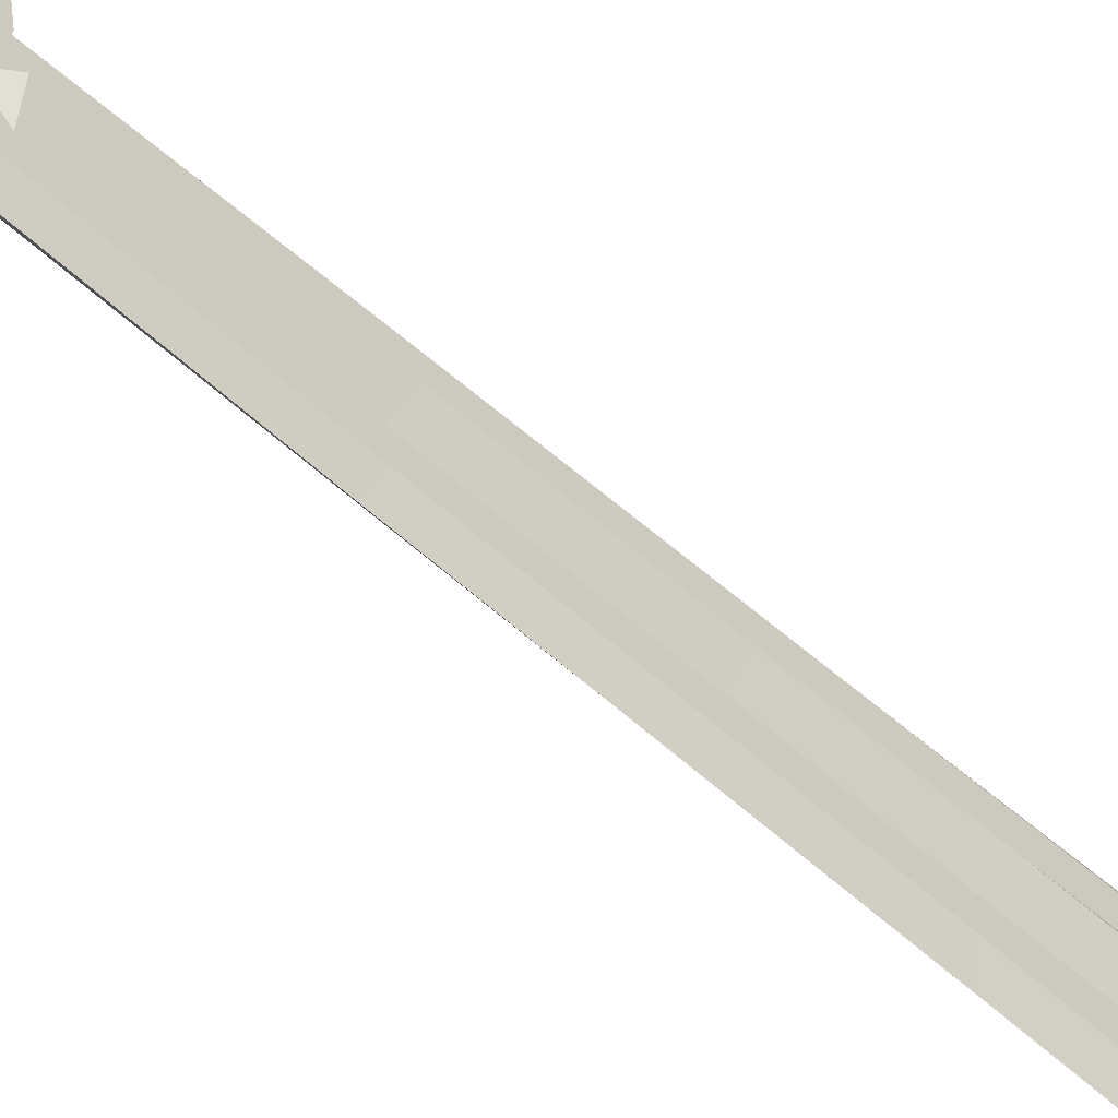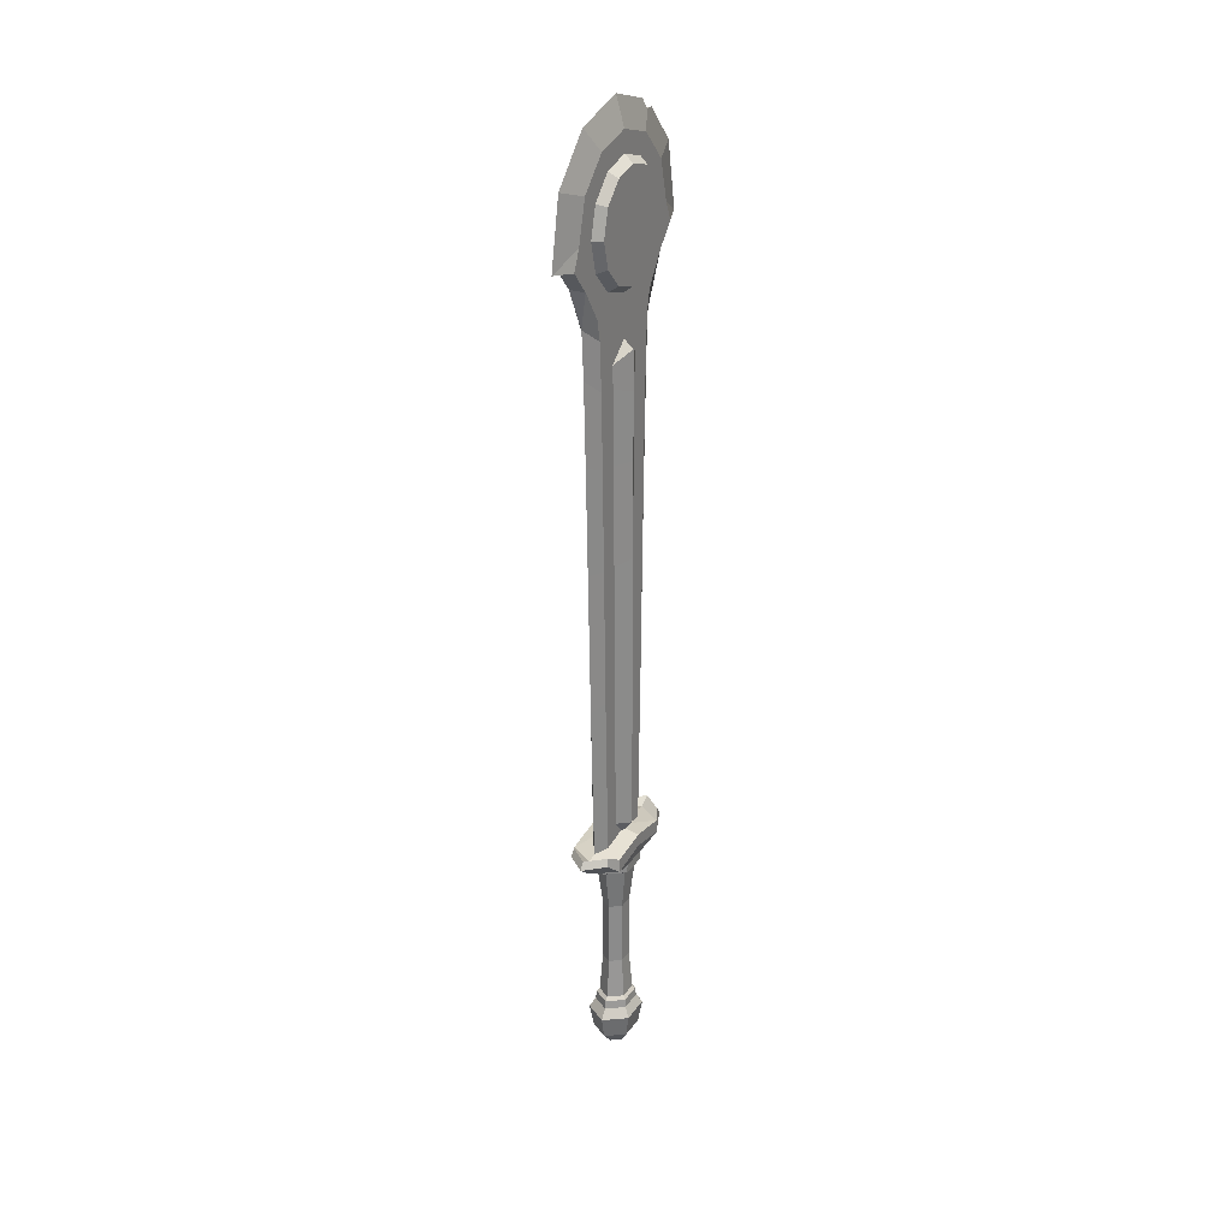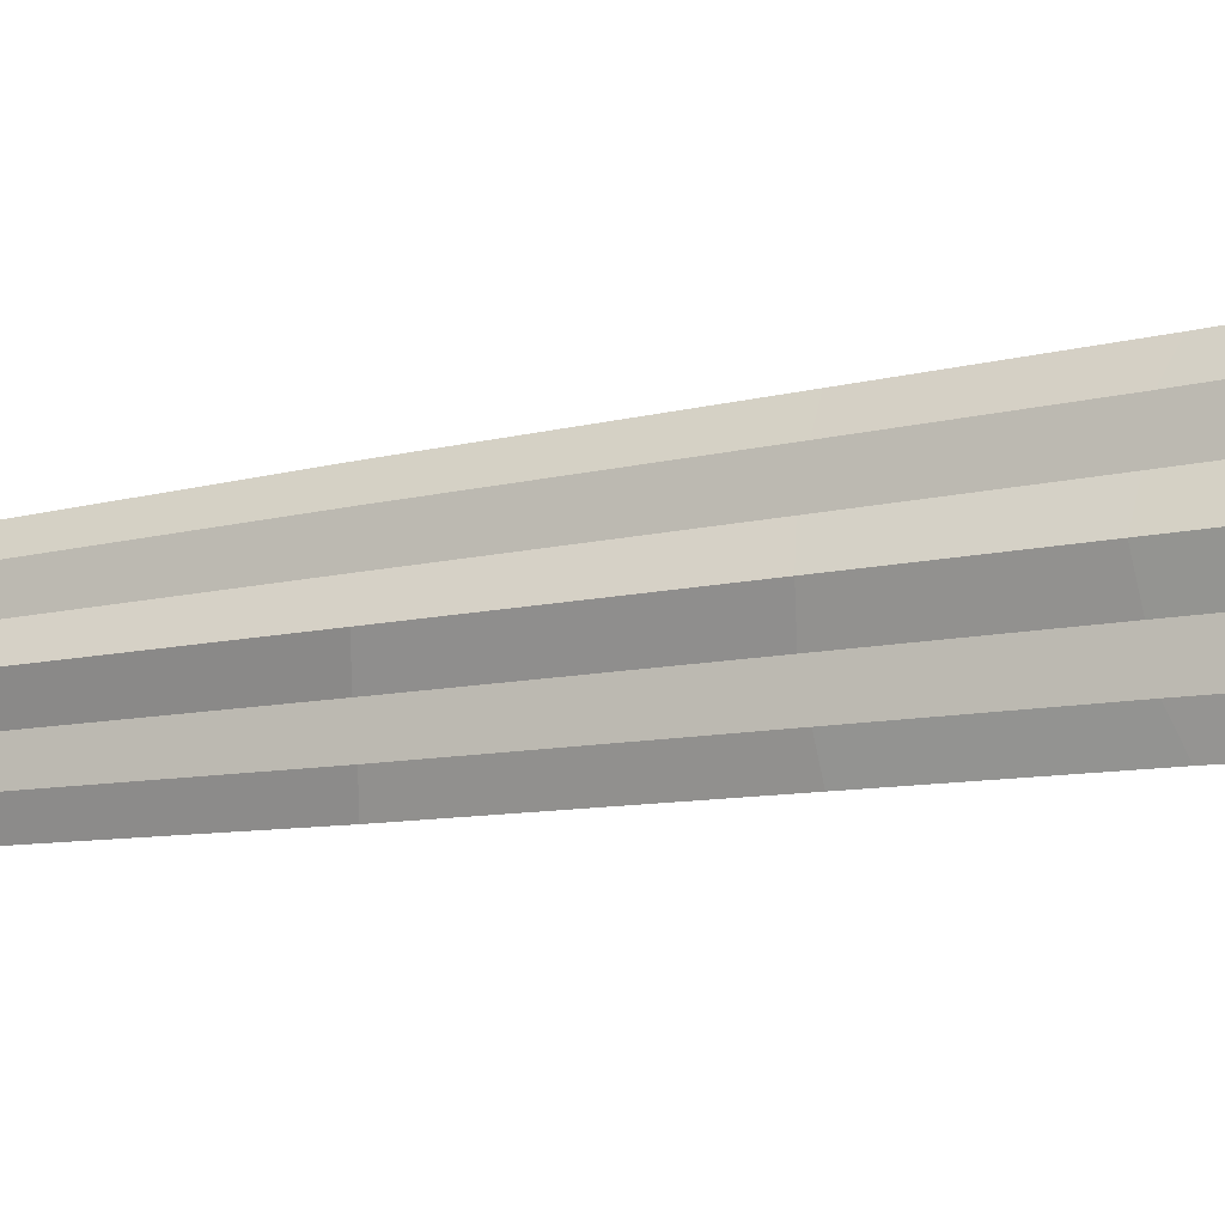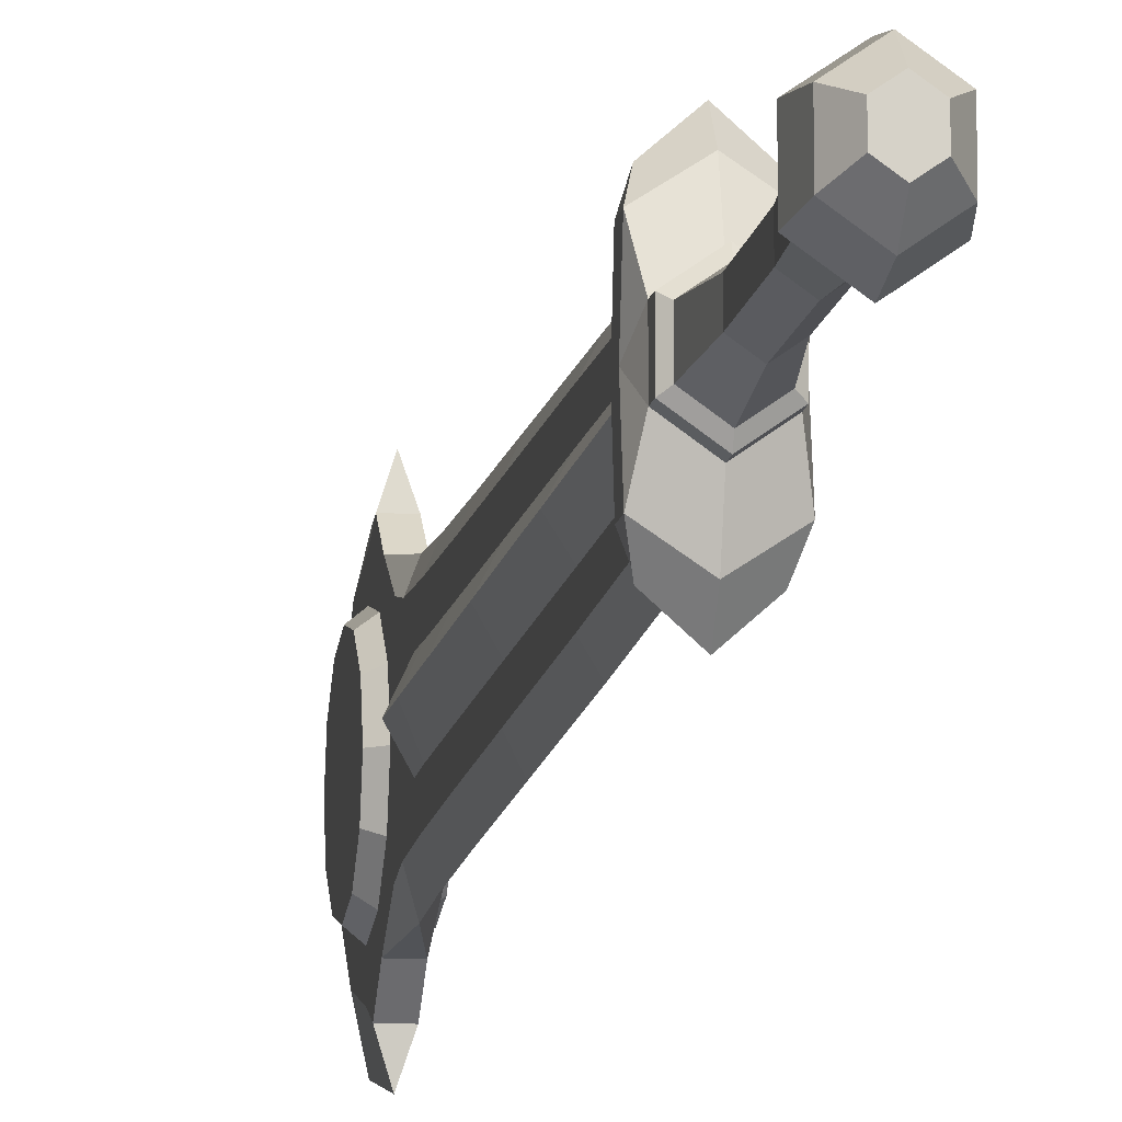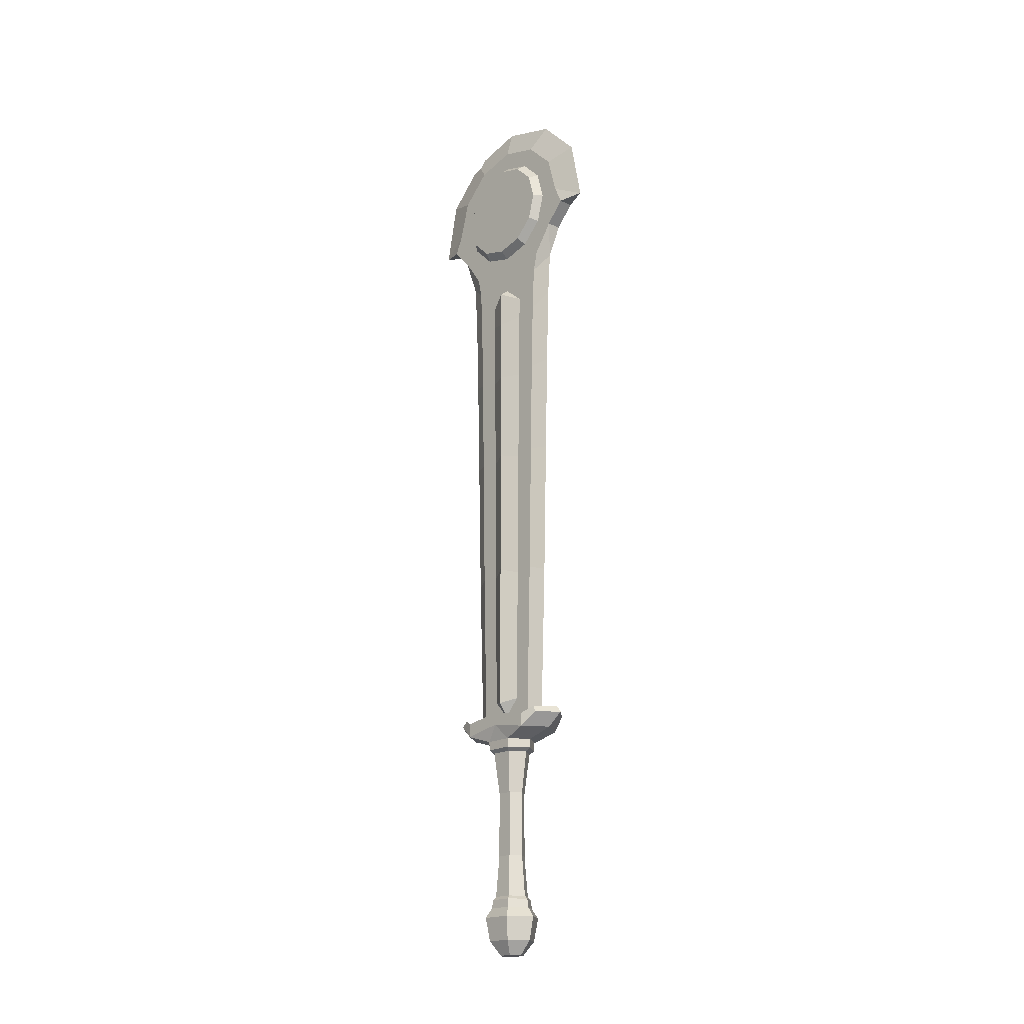
<metadata>
{"format":"obj","ext":"obj","renderer":"f3d","projection":"perspective","resolution":1024,"background":"white","views":[{"elev":-56.0,"azim":46.6,"up":"+Z"},{"elev":26.6,"azim":27.4,"up":"+Y"},{"elev":-12.3,"azim":118.0,"up":"+Z"},{"elev":-11.7,"azim":-9.2,"up":"+Z"},{"elev":-19.3,"azim":-43.6,"up":"+Y"}]}
</metadata>
<code>
v -0.03482 -0.144 -0.02451
v -0.03482 -0.144 0.02452
v 0 -0.144 0.04903
v 0.03482 -0.144 0.02452
v 0.03482 -0.144 -0.02451
v 0 -0.144 -0.04903
v -0.03105 0.1427 -0.02186
v -0.03105 0.1427 0.02186
v 0 0.1427 0.04372
v 0.03105 0.1427 0.02186
v 0.03105 0.1427 -0.02186
v 0 0.1427 -0.04372
v 0 -0.04568 0.02386
v 0.01694 -0.04568 0.01193
v 0.01694 -0.04568 -0.01193
v 0 -0.04568 -0.02385
v -0.01694 -0.04568 -0.01193
v -0.01694 -0.04568 0.01193
v -0.01694 0.05676 -0.01193
v 0 0.05676 -0.02385
v 0.01694 0.05676 -0.01193
v 0.01694 0.05676 0.01193
v 0 0.05676 0.02386
v -0.01694 0.05676 0.01193
v -0.02912 -0.1807 -0.0205
v -0.02912 -0.1807 0.0205
v 0 -0.1807 0.04101
v 0.02912 -0.1807 0.0205
v 0.02912 -0.1807 -0.0205
v 0 -0.1807 -0.041
v -0.0147 -0.2029 -0.01035
v -0.0147 -0.2029 0.01035
v 0 -0.2029 1e-06
v 0 -0.2029 0.0207
v 0.0147 -0.2029 0.01035
v 0.0147 -0.2029 -0.01035
v 0 -0.2029 -0.0207
v -0.02657 -0.1291 0.01871
v 0 -0.1291 0.03741
v 0.02657 -0.1291 0.01871
v 0.02657 -0.1291 -0.0187
v 0 -0.1291 -0.03741
v -0.02657 -0.1291 -0.0187
v -0.03861 0.1561 -0.0626
v -0.03861 0.1561 0.0626
v -0 0.1561 0.0881
v 0.03861 0.1561 0.0626
v 0.03861 0.1561 -0.0626
v 0 0.1561 -0.08809
v -0.03861 0.1777 -0.0626
v -0.03861 0.1777 0.0626
v 0 0.194 1e-06
v -0 0.1777 0.0881
v 0.03861 0.1777 0.0626
v 0.03861 0.1777 -0.0626
v 0 0.1777 -0.08809
v -0.03099 0.1769 0.08735
v -0 0.1769 0.1148
v -0 0.1879 0.1067
v -0.02882 0.1879 0.08123
v 0.03099 0.1769 0.08735
v 0.02882 0.1879 0.08123
v 0.03099 0.1769 -0.08735
v 0 0.1769 -0.1148
v 0 0.1879 -0.1067
v 0.02882 0.1879 -0.08123
v -0.03099 0.1769 -0.08735
v -0.02882 0.1879 -0.08123
v 0.03861 0.1674 0
v -0.03861 0.1674 0
v -0.03861 0.1874 0
v 0.03861 0.1874 0
v -0.01225 1.196 -0.1093
v -0.01225 1.243 -0.06313
v -0.01225 1.259 0
v -0.01225 1.243 0.06313
v -0.01225 1.196 0.1093
v -0.01225 1.133 0.1263
v -0.01225 1.07 0.1093
v -0.01225 1.024 0.07725
v -0.01225 1.007 0
v -0.01225 1.024 -0.07725
v -0.01225 1.07 -0.1093
v -0.01225 1.133 -0.1263
v 0.01225 1.196 -0.1093
v 0.01225 1.243 -0.06313
v 0.01225 1.259 0
v 0.01225 1.243 0.06313
v 0.01225 1.196 0.1093
v 0.01225 1.133 0.1263
v 0.01225 1.07 0.1093
v 0.01225 1.024 0.07725
v 0.01225 1.007 0
v 0.01225 1.024 -0.07725
v 0.01225 1.07 -0.1093
v 0.01225 1.133 -0.1263
v 0 1.211 -0.1566
v -0.003995 1.267 -0.08216
v 0 1.304 0
v 0 1.279 0.09137
v 0 1.211 0.1566
v 0 1.109 0.1768
v -0.01225 1.104 0.1395
v 0.01225 1.104 0.1395
v -0.01225 1.104 -0.1395
v 0 1.109 -0.1768
v 0.01225 1.104 -0.1395
v 0 1.014 0.09866
v -0.01225 0.9913 0.06987
v 0.01225 0.9913 0.06987
v -0.01225 0.9743 0
v 0.01225 0.9743 0
v -0.01225 0.9913 -0.06987
v 0.01225 0.9913 -0.06987
v 0 1.014 -0.09866
v -0.01225 1.18 -0.0811
v -0.01225 1.214 -0.04682
v -0.01225 1.227 0
v -0.01225 1.214 0.04682
v -0.01225 1.18 0.0811
v -0.01225 1.133 0.09364
v -0.01225 1.086 0.0811
v -0.01225 1.052 0.04682
v -0.01225 1.04 0
v -0.01225 1.052 -0.04682
v -0.01225 1.086 -0.0811
v -0.01225 1.133 -0.09364
v 0.01225 1.18 -0.0811
v 0.01225 1.214 -0.04682
v 0.01225 1.227 0
v 0.01225 1.214 0.04682
v 0.01225 1.18 0.0811
v 0.01225 1.133 0.09364
v 0.01225 1.086 0.0811
v 0.01225 1.052 0.04682
v 0.01225 1.04 0
v 0.01225 1.052 -0.04682
v 0.01225 1.086 -0.0811
v 0.01225 1.133 -0.09364
v 0 0.9413 0.09387
v -0.01225 0.9187 0.06647
v 0.01225 0.9187 0.06647
v -0.01225 0.9187 -0.06647
v 0.01225 0.9187 -0.06647
v 0 0.9413 -0.09387
v 0 0.8134 0.0896
v -0.01225 0.8047 0.06345
v 0.01225 0.8047 0.06345
v -0.01225 0.8047 -0.06345
v 0.01225 0.8047 -0.06345
v 0 0.8134 -0.0896
v -0.01225 0.435 0.05633
v -0.01225 0.435 -0.05633
v 0 0.4287 -0.07955
v 0.01225 0.435 -0.05633
v 0.01225 0.435 0.05633
v 0 0.4287 0.07955
v -0.01225 0.6494 -0.06038
v 0 0.6494 -0.08527
v 0.01225 0.6494 -0.06038
v 0.01225 0.6494 0.06038
v 0 0.6494 0.08527
v -0.01225 0.6494 0.06038
v -0.01225 0.1784 0.04995
v -0.01225 0.1844 0
v -0.01225 0.1784 -0.04995
v 0 0.1704 -0.07054
v 0.01225 0.1784 -0.04995
v 0.01225 0.1844 0
v 0.01225 0.1784 0.04995
v 0 0.1704 0.07054
v -0.01225 0.9466 0.03342
v -0.02721 0.962 0
v -0.02721 0.9017 0
v -0.01225 0.9111 0.03217
v -0.01225 0.9466 -0.03342
v -0.01225 0.9111 -0.03217
v -0.02721 0.7982 0
v -0.01225 0.7987 0.03076
v -0.01225 0.7987 -0.03076
v -0.01225 0.643 0.02915
v -0.02721 0.6494 0
v -0.02721 0.4397 0
v -0.01225 0.4316 0.0271
v -0.01225 0.643 -0.02915
v -0.01225 0.4316 -0.0271
v -0.02721 0.2061 0
v -0.01225 0.2124 0.02453
v -0.01225 0.2124 -0.02453
v 0.01225 0.9466 0.03342
v 0.02721 0.962 0
v 0.01225 0.9111 0.03217
v 0.02721 0.9017 0
v 0.01225 0.9466 -0.03342
v 0.01225 0.9111 -0.03217
v 0.01225 0.7987 0.03076
v 0.02721 0.7982 0
v 0.01225 0.7987 -0.03076
v 0.01225 0.643 -0.02915
v 0.02721 0.6494 0
v 0.02721 0.4397 0
v 0.01225 0.4316 -0.0271
v 0.01225 0.643 0.02915
v 0.01225 0.4316 0.0271
v 0.02721 0.2061 0
v 0.01225 0.2124 -0.02453
v 0.01225 0.2124 0.02453
v -0.02555 1.175 -0.07167
v -0.02555 1.205 -0.04138
v -0.02555 1.133 0
v -0.02555 1.216 0
v -0.02555 1.205 0.04138
v -0.02555 1.175 0.07167
v -0.02555 1.133 0.08276
v -0.02555 1.092 0.07167
v -0.02555 1.062 0.04138
v -0.02555 1.05 0
v -0.02555 1.062 -0.04138
v -0.02555 1.092 -0.07167
v -0.02555 1.133 -0.08276
v 0.02555 1.175 -0.07167
v 0.02555 1.205 -0.04138
v 0.02555 1.133 0
v 0.02555 1.216 0
v 0.02555 1.205 0.04138
v 0.02555 1.175 0.07167
v 0.02555 1.133 0.08276
v 0.02555 1.092 0.07167
v 0.02555 1.062 0.04138
v 0.02555 1.05 0
v 0.02555 1.062 -0.04138
v 0.02555 1.092 -0.07167
v 0.02555 1.133 -0.08276
v 0 -0.1158 -0.0358
v 0.02542 -0.1158 -0.0179
v 0.02542 -0.1158 0.0179
v 0 -0.1158 0.0358
v -0.02542 -0.1158 0.0179
v -0.02542 -0.1158 -0.0179
v 0 -0.1106 -0.03001
v 0.02131 -0.1106 -0.015
v 0.02131 -0.1106 0.01501
v 0 -0.1106 0.03001
v -0.02131 -0.1106 0.01501
v -0.02131 -0.1106 -0.015
v -0.03081 0.1286 0.02169
v 0 0.1286 0.04337
v 0.03081 0.1286 0.02169
v 0.03081 0.1286 -0.02169
v 0 0.1286 -0.04337
v -0.03081 0.1286 -0.02169
v -0.02417 0.1234 0.01702
v 0 0.1234 0.03404
v 0.02417 0.1234 0.01702
v 0.02417 0.1234 -0.01702
v 0 0.1234 -0.03404
v -0.02417 0.1234 -0.01702
v 0 1.283 -0.07606
v 0.003519 1.268 -0.08326
v 0 1.267 -0.103
f 17 18 24 19
f 18 13 23 24
f 13 14 22 23
f 14 15 21 22
f 15 16 20 21
f 16 17 19 20
f 32 31 33
f 34 32 33
f 35 34 33
f 36 35 33
f 37 36 33
f 31 37 33
f 50 71 52
f 51 53 52
f 53 54 52
f 52 72 55
f 55 56 52
f 56 50 52
f 39 40 236 237
f 40 41 235 236
f 41 42 234 235
f 42 43 239 234
f 43 38 238 239
f 38 39 237 238
f 250 251 7 12
f 249 250 12 11
f 248 249 11 10
f 247 248 10 9
f 246 247 9 8
f 251 246 8 7
f 2 1 25 26
f 3 2 26 27
f 4 3 27 28
f 5 4 28 29
f 6 5 29 30
f 1 6 30 25
f 26 25 31 32
f 27 26 32 34
f 28 27 34 35
f 29 28 35 36
f 30 29 36 37
f 25 30 37 31
f 2 3 39 38
f 3 4 40 39
f 4 5 41 40
f 5 6 42 41
f 6 1 43 42
f 1 2 38 43
f 7 70 44
f 8 9 46 45
f 9 10 47 46
f 10 69 47
f 11 12 49 48
f 12 7 44 49
f 44 70 71 50
f 57 58 59 60
f 58 61 62 59
f 72 69 48 55
f 63 64 65 66
f 64 67 68 65
f 45 46 58 57
f 53 51 60 59
f 51 45 57 60
f 46 47 61 58
f 47 54 62 61
f 54 53 59 62
f 48 49 64 63
f 56 55 66 65
f 55 48 63 66
f 49 44 67 64
f 44 50 68 67
f 50 56 65 68
f 69 11 48
f 10 11 69
f 70 8 45
f 7 8 70
f 71 70 45 51
f 52 71 51
f 54 72 52
f 47 69 72 54
f 102 103 104
f 105 106 107
f 209 208 210
f 211 209 210
f 212 211 210
f 213 212 210
f 214 213 210
f 215 214 210
f 216 215 210
f 217 216 210
f 218 217 210
f 219 218 210
f 220 219 210
f 208 220 210
f 221 222 223
f 222 224 223
f 224 225 223
f 225 226 223
f 226 227 223
f 227 228 223
f 228 229 223
f 229 230 223
f 230 231 223
f 231 232 223
f 232 233 223
f 233 221 223
f 259 260 98
f 258 259 98
f 75 76 100 99
f 88 87 99 100
f 76 77 101 100
f 89 88 100 101
f 77 78 102 101
f 90 89 101 102
f 78 79 103
f 79 91 104 103
f 104 90 102
f 105 84 106
f 96 95 107
f 95 83 105 107
f 84 73 97 106
f 85 96 106 97
f 91 90 104
f 96 107 106
f 83 84 105
f 78 103 102
f 79 80 109 108
f 92 91 108 110
f 91 79 108
f 80 81 111 109
f 93 92 110 112
f 81 82 113 111
f 94 93 112 114
f 82 83 115 113
f 83 95 115
f 95 94 114 115
f 74 73 116 117
f 75 74 117 118
f 76 75 118 119
f 77 76 119 120
f 78 77 120 121
f 79 78 121 122
f 80 79 122 123
f 81 80 123 124
f 82 81 124 125
f 83 82 125 126
f 84 83 126 127
f 73 84 127 116
f 85 86 129 128
f 86 87 130 129
f 87 88 131 130
f 88 89 132 131
f 89 90 133 132
f 90 91 134 133
f 91 92 135 134
f 92 93 136 135
f 93 94 137 136
f 94 95 138 137
f 95 96 139 138
f 96 85 128 139
f 108 109 141 140
f 110 108 140 142
f 172 173 174 175
f 191 190 192 193
f 173 176 177 174
f 194 191 193 195
f 113 115 145 143
f 115 114 144 145
f 140 141 147 146
f 142 140 146 148
f 175 174 178 179
f 193 192 196 197
f 174 177 180 178
f 195 193 197 198
f 143 145 151 149
f 145 144 150 151
f 164 170 171
f 181 182 183 184
f 182 185 186 183
f 158 159 154 153
f 159 160 155 154
f 199 200 201 202
f 200 203 204 201
f 161 162 157 156
f 162 163 152 157
f 149 151 159 158
f 151 150 160 159
f 198 197 200 199
f 197 196 203 200
f 148 146 162 161
f 146 147 163 162
f 179 178 182 181
f 178 180 185 182
f 184 183 187 188
f 183 186 189 187
f 153 154 167 166
f 154 155 168 167
f 202 201 205 206
f 201 204 207 205
f 156 157 171 170
f 157 152 164 171
f 169 165 166 168
f 164 165 169 170
f 168 166 167
f 109 111 172
f 141 109 172 175
f 111 113 176
f 113 143 177 176
f 147 141 175 179
f 143 149 180 177
f 152 163 181 184
f 158 153 186 185
f 163 147 179 181
f 149 158 185 180
f 165 188 187
f 164 152 184 188
f 153 166 189 186
f 189 165 187
f 112 110 190
f 110 142 192 190
f 114 112 194
f 144 114 194 195
f 142 148 196 192
f 150 144 195 198
f 155 160 199 202
f 161 156 204 203
f 160 150 198 199
f 148 161 203 196
f 169 206 205
f 168 155 202 206
f 156 170 207 204
f 207 169 205
f 117 116 208 209
f 118 117 209 211
f 119 118 211 212
f 120 119 212 213
f 121 120 213 214
f 122 121 214 215
f 123 122 215 216
f 124 123 216 217
f 125 124 217 218
f 126 125 218 219
f 127 126 219 220
f 116 127 220 208
f 128 129 222 221
f 129 130 224 222
f 130 131 225 224
f 131 132 226 225
f 132 133 227 226
f 133 134 228 227
f 134 135 229 228
f 135 136 230 229
f 136 137 231 230
f 137 138 232 231
f 138 139 233 232
f 139 128 221 233
f 112 190 191
f 194 112 191
f 170 169 207
f 169 168 206
f 111 176 173
f 172 111 173
f 166 165 189
f 165 164 188
f 235 234 240 241
f 236 235 241 242
f 237 236 242 243
f 238 237 243 244
f 239 238 244 245
f 234 239 245 240
f 241 240 16 15
f 242 241 15 14
f 243 242 14 13
f 244 243 13 18
f 245 244 18 17
f 240 245 17 16
f 252 253 247 246
f 253 254 248 247
f 254 255 249 248
f 255 256 250 249
f 256 257 251 250
f 257 252 246 251
f 24 23 253 252
f 23 22 254 253
f 22 21 255 254
f 21 20 256 255
f 20 19 257 256
f 19 24 252 257
f 87 86 259 258 99
f 86 85 97 260 259
f 73 74 98 260 97
f 74 75 99 258 98

</code>
